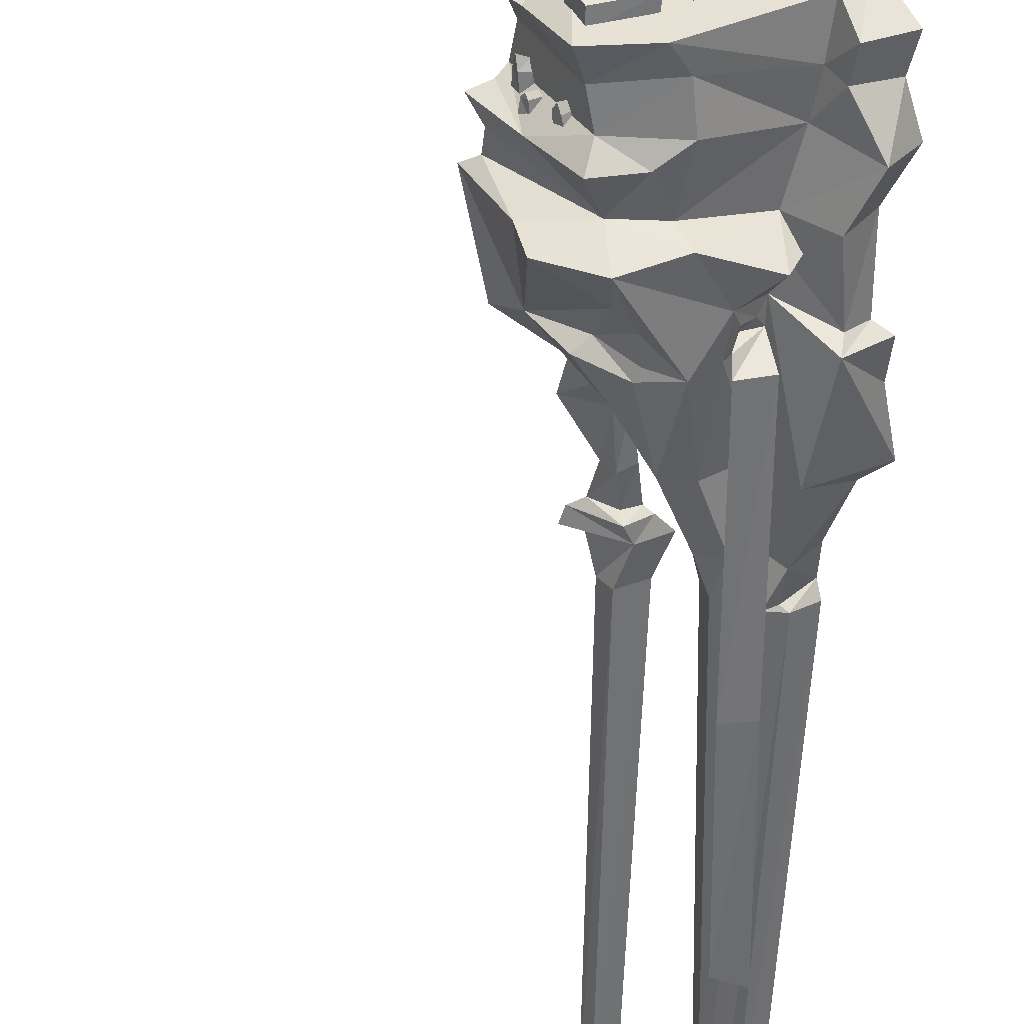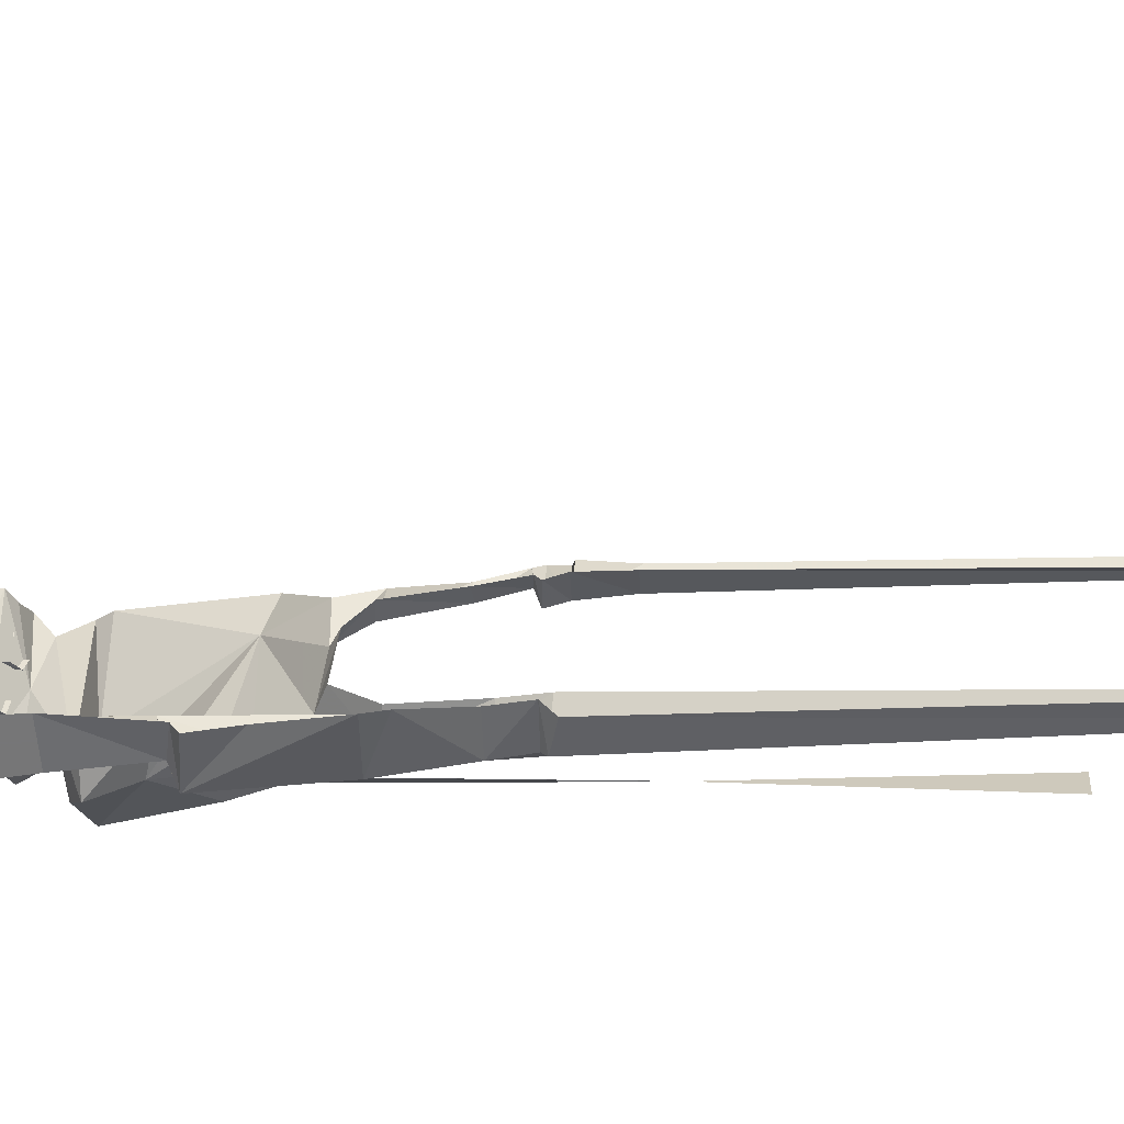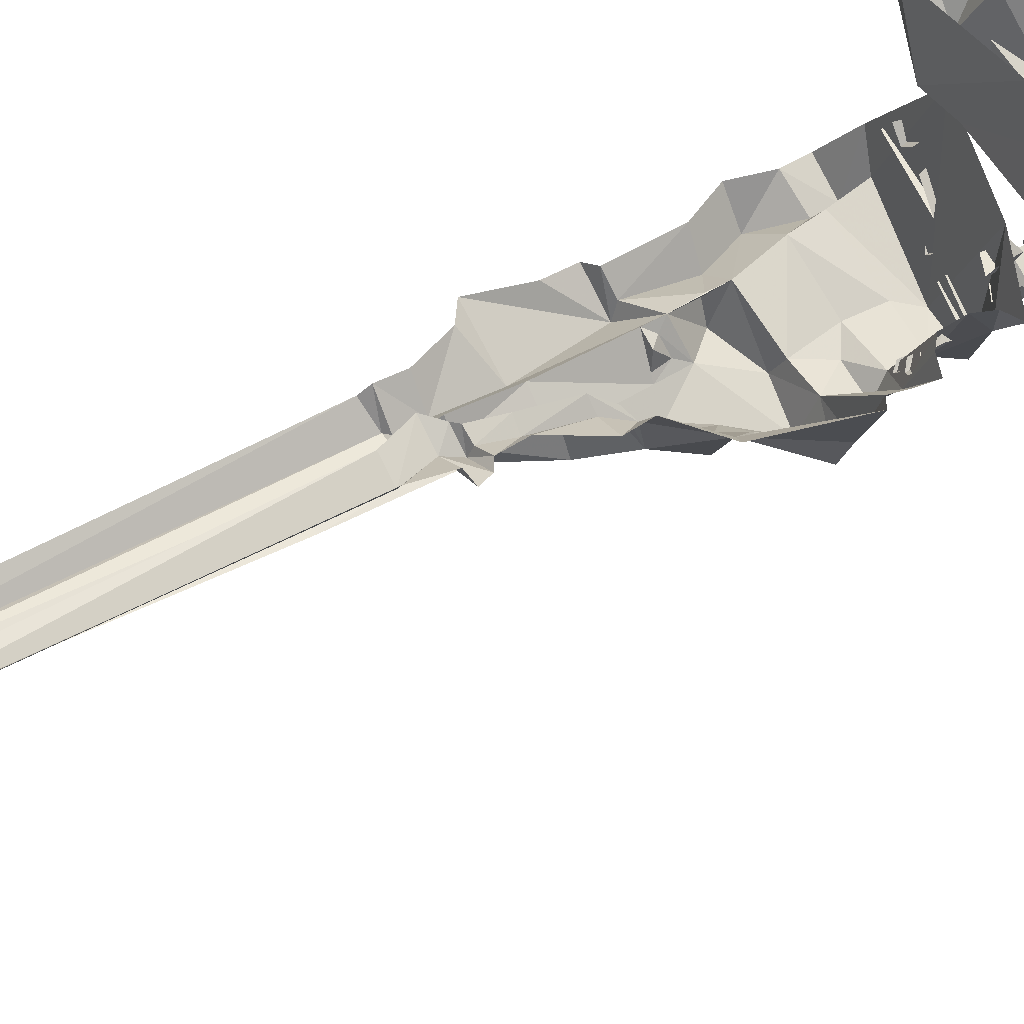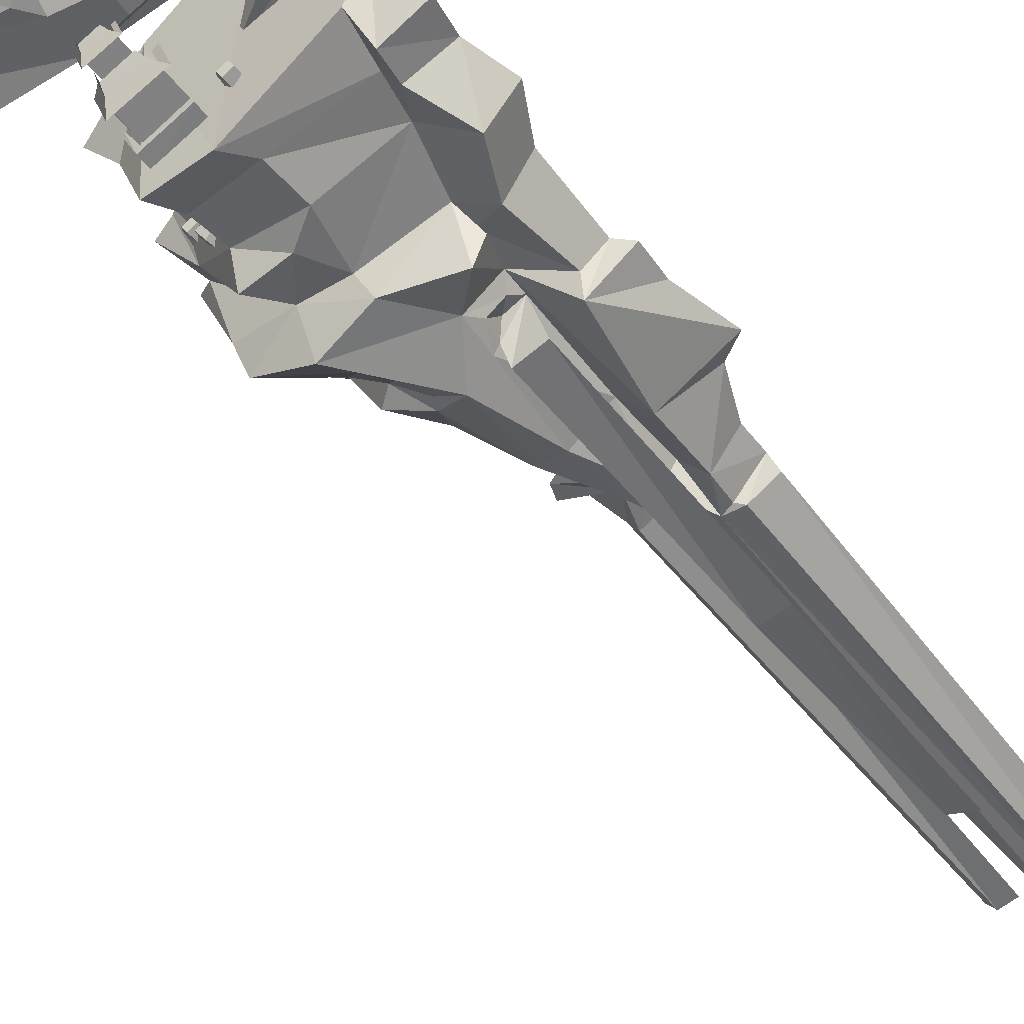
<metadata>
{"format":"obj","ext":"obj","renderer":"f3d","projection":"perspective","resolution":1024,"background":"white","views":[{"elev":-55.5,"azim":179.5,"up":"+Z"},{"elev":0.6,"azim":-86.5,"up":"+Z"},{"elev":53.0,"azim":59.4,"up":"+Z"},{"elev":-48.4,"azim":-144.3,"up":"+Z"}]}
</metadata>
<code>
g bgCliff_R_c_mesh
v -59.61 17.08 119.1
v -52.93 26.47 123.1
v -55.87 33.7 117.1
v -47.54 35.24 121.7
v -55.87 33.7 117.1
v -41.44 35.15 133
v -52.28 24.53 131.9
v -54.04 18.24 135.2
v -46.2 17.6 139.4
v -47.72 24.74 138.2
v -52.64 5.76 140.3
v -54.95 5.229 137.7
v -41.44 35.15 133
v -50.89 -1.831 142.1
v -55.77 -2.415 139.6
v -56.19 -3.528 136.9
v -47.93 -3.631 142.5
v -36.53 32.88 138.6
v -57.85 -7.46 138
v -32.22 56.47 136
v -46.89 -6.908 142.4
v -50.58 -7.479 143.2
v -52.62 -16.52 142.7
v -55.03 -16.15 138.9
v -52.19 -120.6 144.3
v -54.17 -120.6 141.9
v -39.63 57.13 119.5
v -41.55 55.38 112.8
v -52.69 46.63 114.7
v -50.57 37.72 122.7
v -56.35 42.53 115.2
v -56.98 36.11 117
v -56.98 36.11 117
v -63 36.79 112.4
v -55.87 33.7 117.1
v -52.4 55.02 108.3
v -63.13 56.67 112.2
v -68.8 45.87 115.5
v -63.13 56.67 112.2
v -75.61 52.85 113.1
v -73.9 43.62 123.9
v -77.75 52.76 118.7
v -72.48 41.16 121.9
v -73.76 38.49 123.9
v -70.01 42.35 117.6
v -67.79 37.56 116.3
v -69.01 37.78 117.9
v -73.23 17.08 124.1
v -63 36.79 112.4
v -52.4 55.02 108.3
v -65.38 17.08 118.2
v -56.35 42.53 115.2
v -56.98 36.11 117
v -52.69 46.63 114.7
v -41.55 55.38 112.8
v -70.36 2.297 120.8
v -73.29 2.162 125.2
v -75.22 -5.452 119.1
v -65.48 2.198 121.5
v -59.61 17.08 119.1
v -63 36.79 112.4
v -55.87 33.7 117.1
v -67.96 -5.23 122
v -70.7 -120.6 125
v -73.58 -120.6 125.8
v -43.58 88.16 133
v -42.88 88.1 135.5
v -43.36 89.37 134.3
v -76.57 91.62 141.3
v -74.72 91.62 139.2
v -74.57 94.78 141.6
v -74.72 91.62 139.2
v -71.61 91.62 142.1
v -74.57 94.78 141.6
v -45.69 88.94 137.2
v -44.81 88.86 140.4
v -45.92 91.21 138.8
v -62.31 88.03 125.1
v -61.28 87.99 126.5
v -61.85 88.81 125.9
v -41.6 69.93 128.4
v -40.56 69.89 129.8
v -41.14 70.72 129.2
v -40.17 71.81 133
v -39.52 71.97 134.8
v -39.87 73.99 133.9
v -45.8 70.77 122.7
v -44.62 70.84 124.3
v -45.24 72.37 123.4
v -50.05 70.48 118
v -48.64 66.67 113.4
v -40.83 66.24 125.7
v -39.06 70.06 139.3
v -37.18 68.57 137.2
v -33.13 67.33 135.8
v -33.76 83.21 138.8
v -47.3 87.79 146.1
v -40.61 82.75 130.1
v -46.84 84.36 115.5
v -59.01 84.79 115.9
v -68.43 90.34 156.4
v -80.81 87.5 125.3
v -85.59 88.65 133
v -83.31 83.46 118.8
v -91.67 83.18 123.6
v -63.15 70.54 116.8
v -57.38 66.64 115.4
v -50.05 70.48 118
v -48.64 66.67 113.4
v -46.84 84.36 115.5
v -59.01 84.79 115.9
v -48.69 77.46 118.6
v -62.29 79.27 117.6
v -50.05 70.48 118
v -63.15 70.54 116.8
v -79.45 77.69 124.2
v -80.81 87.5 125.3
v -77.91 69.13 124.4
v -60.61 58.34 117.4
v -74.78 56.49 123.8
v -57.38 66.64 115.4
v -51.43 58.52 117.6
v -48.64 66.67 113.4
v -74.62 51.2 123.8
v -77.75 52.76 118.7
v -54.17 -120.6 141.9
v -60.8 -16.23 142
v -58.27 -120.6 142.7
v -55.03 -16.15 138.9
v -64.08 -7.583 141.8
v -57.85 -7.46 138
v -60.86 -3.838 140.8
v -56.19 -3.528 136.9
v -59.11 -2.664 141.4
v -55.77 -2.415 139.6
v -58.21 5.573 139.9
v -54.95 5.229 137.7
v -56.84 17.92 138.1
v -54.04 18.24 135.2
v -52.28 24.53 131.9
v -54.75 22.68 134.5
v -52.93 26.47 123.1
v -56.03 24.34 127.2
v -59.61 17.08 119.1
v -61.82 16.54 124.8
v -65.03 1.821 125.8
v -65.48 2.198 121.5
v -66.79 -5.712 126.7
v -67.96 -5.23 122
v -70.7 -120.6 125
v -70 -120.6 127.8
v -80.81 87.5 125.3
v -83.31 83.46 118.8
v -79.45 77.69 124.2
v -82.24 76.87 119.8
v -77.91 69.13 124.4
v -87.72 67.15 116.1
v -74.78 56.49 123.8
v -82.7 56.23 117.3
v -74.62 51.2 123.8
v -83.9 40.7 118.9
v -73.9 43.62 123.9
v -83.36 39.15 114.8
v -79.34 17.03 116.4
v -73.9 43.62 123.9
v -73.76 38.49 123.9
v -73.23 17.08 124.1
v -73.29 2.162 125.2
v -78.45 2.128 118.7
v -75.22 -5.452 119.1
v -77.69 -4.761 119.7
v -79.19 -5.858 119.3
v -73.58 -120.6 125.8
v -75.81 -120.6 124.2
v -91.67 83.18 123.6
v -90.16 75.6 125.1
v -83.31 83.46 118.8
v -82.24 76.87 119.8
v -87.72 67.15 116.1
v -93.03 66.35 124.5
v -82.7 56.23 117.3
v -88.02 56.51 124.9
v -83.9 40.7 118.9
v -87.97 39.74 123.9
v -51.43 58.52 117.6
v -40.83 66.24 125.7
v -48.64 66.67 113.4
v -35.93 63.77 132.6
v -35.47 58.38 134.9
v -33.13 67.33 135.8
v -52.4 55.02 108.3
v -51.43 58.52 117.6
v -63.13 56.67 112.2
v -60.61 58.34 117.4
v -74.78 56.49 123.8
v -75.61 52.85 113.1
v -77.75 52.76 118.7
v -41.55 55.38 112.8
v -51.43 58.52 117.6
v -52.4 55.02 108.3
v -39.63 57.13 119.5
v -35.47 58.38 134.9
v -32.22 56.47 136
v -91.29 37.95 122.7
v -90.47 29.79 123.7
v -83.36 39.15 114.8
v -93.05 16.1 125.2
v -79.34 17.03 116.4
v -88 12.61 125.5
v -78.45 2.128 118.7
v -83.82 2.099 125.7
v -83.47 -4.872 126.5
v -77.69 -4.761 119.7
v -79.19 -5.858 119.3
v -84.11 -7.419 124.4
v -75.81 -120.6 124.2
v -79.92 -120.6 127.5
v -83.9 40.7 118.9
v -83.36 39.15 114.8
v -73.9 43.62 123.9
v -87.97 39.74 123.9
v -91.29 37.95 122.7
v -50.05 70.48 118
v -39.06 70.06 139.3
v -48.69 77.46 118.6
v -40.12 76.74 138.4
v -40.61 82.75 130.1
v -46.84 84.36 115.5
v -38.14 81.12 138.7
v -33.76 83.21 138.8
v -50.57 37.72 122.7
v -47.54 35.24 121.7
v -41.44 35.15 133
v -55.87 33.7 117.1
v -56.98 36.11 117
v -70.01 42.35 117.6
v -69.81 38.49 122.3
v -69.01 37.78 117.9
v -72.48 41.16 121.9
v -73.76 38.49 123.9
v -49.03 84.51 122.8
v -46.89 86.52 128.4
v -46.89 93.29 128.4
v -49.03 93.29 122.8
v -47.94 96.49 128.8
v -49.37 96.51 125.1
v -49.28 95.01 123.4
v -47.46 95 128.1
v -45.66 93.52 127.9
v -48.37 93.52 120.9
v -49.37 96.51 125.1
v -54.93 96.56 127.3
v -56.16 95.03 126
v -49.28 95.01 123.4
v -48.37 93.52 120.9
v -58.54 93.52 124.8
v -58.54 93.52 124.8
v -55.83 93.52 131.8
v -54.6 93.29 131.3
v -56.74 93.29 125.8
v -48.37 93.52 120.9
v -49.03 93.29 122.8
v -45.66 93.52 127.9
v -46.89 93.29 128.4
v -49.03 84.51 122.8
v -49.03 93.29 122.8
v -56.74 93.29 125.8
v -56.74 85.44 125.8
v -48.6 84.02 120.1
v -48.56 87.66 120.3
v -58.26 88.34 122.9
v -58.21 85.21 122.8
v -48.6 84.02 120.1
v -45.97 84.85 126.3
v -45.87 88.75 125.9
v -48.56 87.66 120.3
v -58.26 88.34 122.9
v -49.27 87.93 121.4
v -58.13 88.7 123.6
v -48.56 87.66 120.3
v -46.85 88.83 125.5
v -45.87 88.75 125.9
v -47.53 99.67 128.7
v -49.79 100.6 125.9
v -49.23 99.67 124.3
v -48.65 100.6 128.8
v -48.95 101.5 129.3
v -49.85 101.5 126.9
v -49.23 99.67 124.3
v -54.11 100.6 127.6
v -55.6 99.67 126.7
v -49.79 100.6 125.9
v -49.85 101.5 126.9
v -53.34 101.6 128.3
v -49.64 96.33 125.5
v -48.3 96.33 129
v -48.3 99.53 129
v -49.64 99.53 125.5
v -55.6 99.67 126.7
v -53.9 99.67 131.2
v -53.13 99.53 130.9
v -54.47 99.53 127.4
v -49.23 99.67 124.3
v -49.64 99.53 125.5
v -47.53 99.67 128.7
v -48.3 99.53 129
v -49.64 96.33 125.5
v -49.64 99.53 125.5
v -54.47 99.53 127.4
v -54.47 96.33 127.4
v -43.7 84.38 132.8
v -43.58 88.16 133
v -46.83 88.2 133.5
v -46.8 85.92 133.4
v -43.58 88.16 133
v -43.36 89.37 134.3
v -46.51 89.33 134.6
v -46.83 88.2 133.5
v -43.7 84.38 132.8
v -42.61 84.75 135.3
v -42.88 88.1 135.5
v -43.58 88.16 133
v -61.77 85.68 134.4
v -71.62 91.97 134.7
v -81.01 92.57 136.3
v -80.78 88.28 136.2
v -61.77 85.68 134.4
v -67.73 86.47 138.8
v -69.53 92.19 139
v -71.62 91.97 134.7
v -81.01 92.57 136.3
v -72.2 92.12 136.1
v -80.54 92.81 137.6
v -71.62 91.97 134.7
v -70.42 92.29 139.4
v -69.53 92.19 139
v -74.21 87.39 138.7
v -74.72 91.62 139.2
v -76.57 91.62 141.3
v -77.08 87.39 141.8
v -74.21 87.39 138.7
v -71.1 87.39 141.6
v -71.61 91.62 142.1
v -74.72 91.62 139.2
v -45.85 84.22 136.9
v -45.69 88.94 137.2
v -49.86 88.99 137.8
v -49.94 85.83 137.7
v -45.69 88.94 137.2
v -45.92 91.21 138.8
v -49.44 90.43 139.3
v -49.86 88.99 137.8
v -45.85 84.22 136.9
v -44.46 84.67 140.2
v -44.81 88.86 140.4
v -45.69 88.94 137.2
v -62.42 85.57 125
v -62.31 88.03 125.1
v -64.15 88.05 126.2
v -64.14 86.56 126.2
v -62.31 88.03 125.1
v -61.85 88.81 125.9
v -63.67 88.78 126.8
v -64.15 88.05 126.2
v -62.42 85.57 125
v -61.14 85.81 126.3
v -61.28 87.99 126.5
v -62.31 88.03 125.1
v -41.81 67.08 128.3
v -41.6 69.93 128.4
v -43.44 69.96 129.5
v -43.43 68.47 129.5
v -41.6 69.93 128.4
v -41.14 70.72 129.2
v -42.95 70.69 130.1
v -43.44 69.96 129.5
v -41.81 67.08 128.3
v -40.14 66.54 129.6
v -40.56 69.89 129.8
v -41.6 69.93 128.4
v -40.48 68.47 132.7
v -40.17 71.81 133
v -42.69 71.84 132.8
v -42.75 70.55 132.7
v -40.17 71.81 133
v -39.87 73.99 133.9
v -41.93 73.46 133.8
v -42.69 71.84 132.8
v -40.48 68.47 132.7
v -39.37 68.72 134.8
v -39.52 71.97 134.8
v -40.17 71.81 133
v -46.27 68.46 122.6
v -45.8 70.77 122.7
v -47.43 71.07 123.8
v -47.52 69.96 123.8
v -45.8 70.77 122.7
v -45.24 72.37 123.4
v -47.05 72.34 124.4
v -47.43 71.07 123.8
v -46.27 68.46 122.6
v -44.82 67.96 124.4
v -44.62 70.84 124.3
v -45.8 70.77 122.7
v -57.12 99.85 163.5
v -56.55 104.7 173.2
v -62.31 101.8 175.1
v -49.6 104.2 172.6
v -67.26 96.44 175.8
v -48.86 97.5 166.7
v -51.04 94.03 161.5
v -40.54 100.2 165.3
v -45.61 101.4 172.8
v -41.53 105.3 171.3
v -34.82 109.5 170.4
v -34.81 100.5 160
v -24.02 110.4 170.7
v -26.92 105.7 162.6
v -15.68 105.8 169.3
v -65.76 95.24 166.3
v -71.31 92.44 164.2
v -73.03 97.53 172.6
v -79.92 93.05 171.9
v -82.38 87.57 171.6
v -59.17 96.34 163.8
v -62.6 95.29 158
v -65.03 92.09 157.7
v -56.19 88.12 159.9
v -66.25 88.4 158.9
v -68.62 84.44 159.3
v -78.5 85.93 174.1
v -48.43 88.24 176.3
v -57.87 84.9 160.4
v -25.21 88.78 177.4
v -33.96 85.12 157.8
v -43.34 92.1 157.2
v -43 87.24 157.2
v -33.33 92.95 158.3
v -15.89 85.39 158
v 12.8 89.46 176.5
v -19.2 89.97 159.4
v -8.427 94.2 161.4
v -3.65 85.93 160.7
v 3.439 91.98 172.2
v 2.591 98.06 171.8
v -4.447 101.4 172
v -17.91 97.5 160
v -12.49 98.18 165.8
v -9.58 98.79 173
v -11.37 100.2 171.6
v -20.61 100.4 164.6
v -26.44 99.23 160.6
v -30.2 96.95 158.3
v -69.81 38.49 122.3
v -73.76 38.49 123.9
v -69.01 37.78 117.9
v -69.06 35.25 115.2
v -75.36 35.52 116.5
v -69.41 -22.86 115.6
v -75.61 -22.59 116.1
v -70.5 -72.49 117.1
v -76.4 -72.49 114.7
g bgCliff_R_c_mesh_0
f 3 2 1
f 2 5 4
f 4 6 2
f 6 7 2
f 9 8 7
f 10 9 7
f 9 11 8
f 11 12 8
f 7 13 10
f 12 11 14
f 15 12 14
f 15 14 16
f 17 16 14
f 13 18 10
f 17 19 16
f 18 13 20
f 19 17 21
f 22 19 21
f 22 23 19
f 23 24 19
f 24 23 25
f 26 24 25
f 13 27 20
f 13 28 27
f 28 13 29
f 29 13 30
f 29 30 31
f 31 30 32
f 35 34 33
f 38 37 36
f 38 40 39
f 41 40 38
f 41 42 40
f 43 41 38
f 43 44 41
f 45 43 38
f 45 38 46
f 47 45 46
f 44 47 48
f 47 46 48
f 49 46 38
f 38 50 49
f 48 46 51
f 46 49 51
f 49 50 52
f 49 52 53
f 52 50 54
f 54 50 55
f 51 56 48
f 56 57 48
f 56 58 57
f 59 56 51
f 59 51 60
f 51 61 60
f 61 62 60
f 59 63 56
f 58 56 63
f 58 63 64
f 65 58 64
f 68 67 66
f 71 70 69
f 74 73 72
f 77 76 75
f 80 79 78
f 83 82 81
f 86 85 84
f 89 88 87
f 92 91 90
f 92 90 93
f 94 92 93
f 92 94 95
f 98 97 96
f 97 98 99
f 97 99 100
f 100 101 97
f 101 100 102
f 101 102 103
f 102 104 103
f 104 105 103
f 108 107 106
f 107 108 109
f 112 111 110
f 111 112 113
f 113 112 114
f 115 113 114
f 113 116 111
f 116 117 111
f 113 118 116
f 118 113 115
f 118 115 119
f 120 118 119
f 121 119 115
f 121 122 119
f 121 123 122
f 41 124 120
f 125 41 120
f 128 127 126
f 127 129 126
f 129 127 130
f 131 129 130
f 131 130 132
f 131 132 133
f 132 134 133
f 134 135 133
f 135 134 136
f 137 135 136
f 137 136 138
f 139 137 138
f 139 138 140
f 138 141 140
f 142 140 141
f 143 142 141
f 142 143 144
f 143 145 144
f 145 146 144
f 146 147 144
f 146 148 147
f 148 149 147
f 149 148 150
f 148 151 150
f 154 153 152
f 153 154 155
f 155 154 156
f 155 156 157
f 156 158 157
f 158 159 157
f 160 159 158
f 160 161 159
f 161 160 162
f 165 164 163
f 164 165 166
f 167 164 166
f 167 168 164
f 168 169 164
f 170 169 168
f 170 171 169
f 171 170 172
f 172 170 173
f 174 172 173
f 177 176 175
f 176 177 178
f 176 178 179
f 176 179 180
f 179 181 180
f 181 182 180
f 182 181 183
f 184 182 183
f 187 186 185
f 186 188 185
f 188 189 185
f 188 186 190
f 193 192 191
f 192 193 194
f 193 195 194
f 196 195 193
f 196 197 195
f 200 199 198
f 201 198 199
f 202 201 199
f 201 202 203
f 206 205 204
f 205 206 207
f 206 208 207
f 208 209 207
f 209 208 210
f 211 209 210
f 211 210 212
f 213 212 210
f 212 213 214
f 214 215 212
f 215 214 216
f 217 215 216
f 220 219 218
f 218 219 221
f 219 222 221
f 225 224 223
f 225 226 224
f 227 226 225
f 227 225 228
f 226 227 229
f 229 227 230
f 233 232 231
f 232 234 231
f 234 235 231
f 238 237 236
f 236 237 239
f 239 237 240
f 243 242 241
f 244 243 241
f 247 246 245
f 248 247 245
f 247 248 249
f 250 247 249
f 253 252 251
f 254 253 251
f 253 254 255
f 256 253 255
f 259 258 257
f 260 259 257
f 260 257 261
f 262 260 261
f 262 261 263
f 264 262 263
f 267 266 265
f 268 267 265
f 271 270 269
f 272 271 269
f 275 274 273
f 276 275 273
f 279 278 277
f 278 280 277
f 278 281 280
f 281 282 280
f 285 284 283
f 284 286 283
f 286 284 287
f 284 288 287
f 291 290 289
f 290 292 289
f 292 290 293
f 290 294 293
f 297 296 295
f 298 297 295
f 301 300 299
f 302 301 299
f 302 299 303
f 304 302 303
f 304 303 305
f 306 304 305
f 309 308 307
f 310 309 307
f 313 312 311
f 314 313 311
f 317 316 315
f 318 317 315
f 321 320 319
f 322 321 319
f 325 324 323
f 326 325 323
f 329 328 327
f 330 329 327
f 333 332 331
f 332 334 331
f 332 335 334
f 335 336 334
f 339 338 337
f 340 339 337
f 343 342 341
f 344 343 341
f 347 346 345
f 348 347 345
f 351 350 349
f 352 351 349
f 355 354 353
f 356 355 353
f 359 358 357
f 360 359 357
f 363 362 361
f 364 363 361
f 367 366 365
f 368 367 365
f 371 370 369
f 372 371 369
f 375 374 373
f 376 375 373
f 379 378 377
f 380 379 377
f 383 382 381
f 384 383 381
f 387 386 385
f 388 387 385
f 391 390 389
f 392 391 389
f 395 394 393
f 396 395 393
f 399 398 397
f 400 399 397
f 403 402 401
f 404 403 401
f 407 406 405
f 408 405 406
f 409 407 405
f 410 405 408
f 410 411 405
f 412 411 410
f 413 410 408
f 412 410 413
f 414 412 413
f 414 415 412
f 415 416 412
f 415 417 416
f 417 418 416
f 417 419 418
f 409 405 420
f 409 420 421
f 409 421 422
f 422 421 423
f 423 421 424
f 425 420 405
f 411 425 405
f 426 420 425
f 426 421 420
f 411 426 425
f 426 427 421
f 411 427 426
f 411 428 427
f 421 427 429
f 424 421 429
f 428 429 427
f 424 429 430
f 428 430 429
f 431 424 430
f 430 432 431
f 432 430 433
f 428 433 430
f 434 432 433
f 434 433 435
f 435 433 428
f 411 436 428
f 412 436 411
f 436 437 428
f 437 435 428
f 438 436 412
f 436 438 437
f 416 438 412
f 434 435 439
f 440 434 439
f 437 441 435
f 438 441 437
f 441 439 435
f 441 442 439
f 439 443 440
f 442 443 439
f 440 443 444
f 444 443 442
f 445 444 442
f 445 442 446
f 447 441 438
f 447 442 441
f 448 446 442
f 448 442 447
f 446 448 449
f 448 450 449
f 419 450 448
f 419 448 451
f 447 451 448
f 418 419 451
f 418 451 452
f 451 447 452
f 418 452 416
f 447 438 453
f 416 453 438
f 452 453 416
f 452 447 453
g bgCliff_R_c_mesh_1
f 456 455 454
f 455 456 457
f 458 455 457
f 458 457 459
f 460 458 459
f 460 459 461
f 462 460 461

</code>
